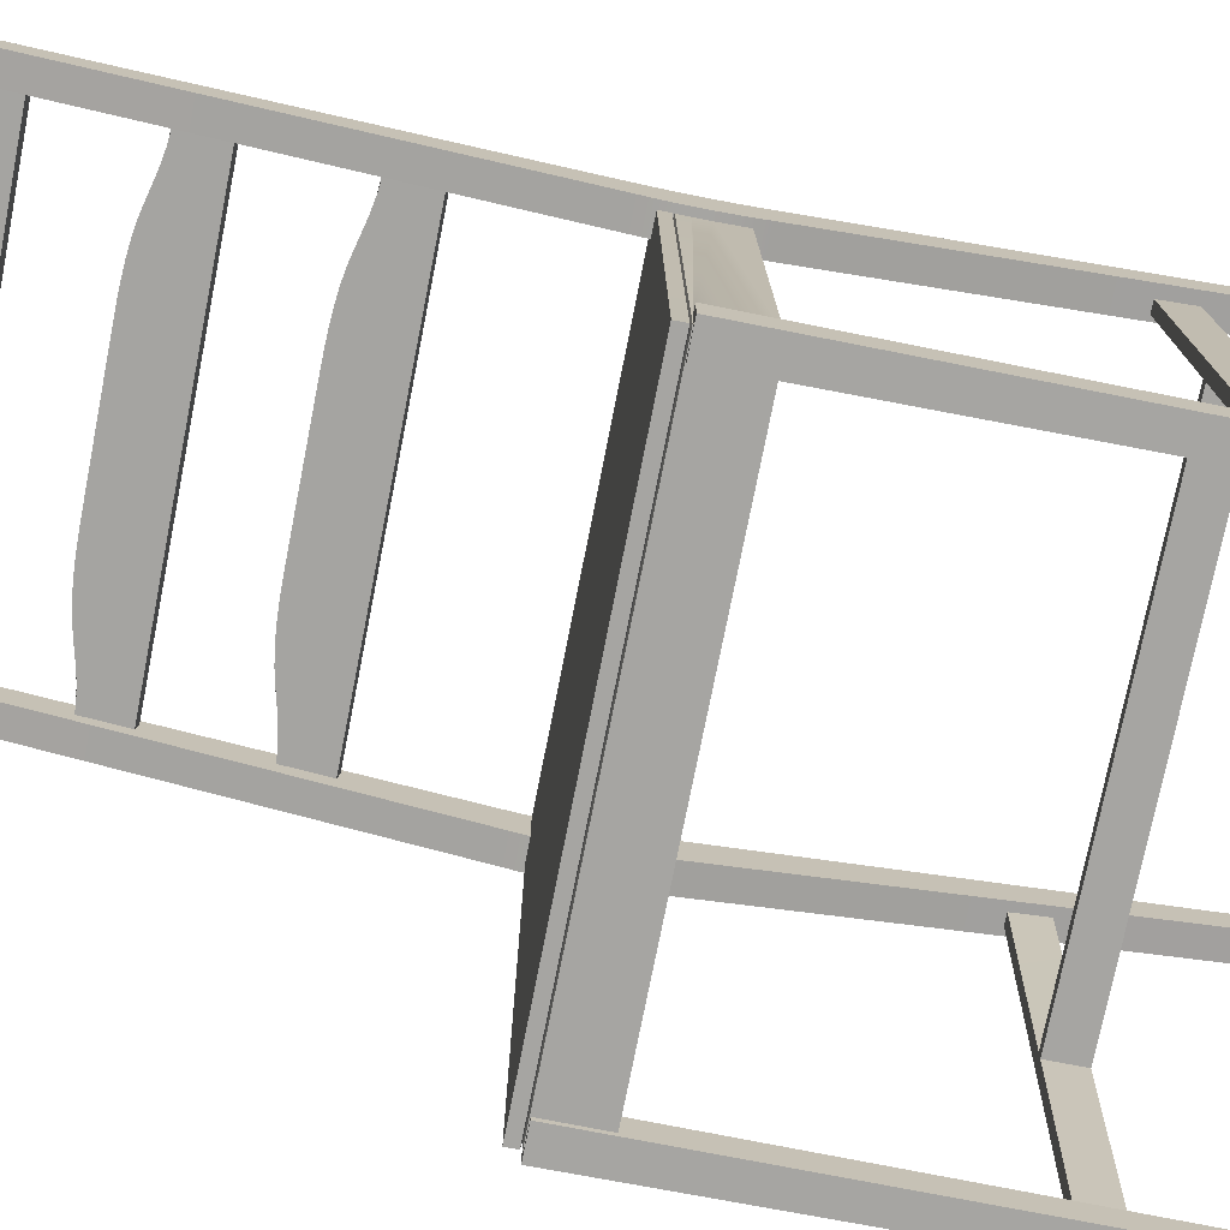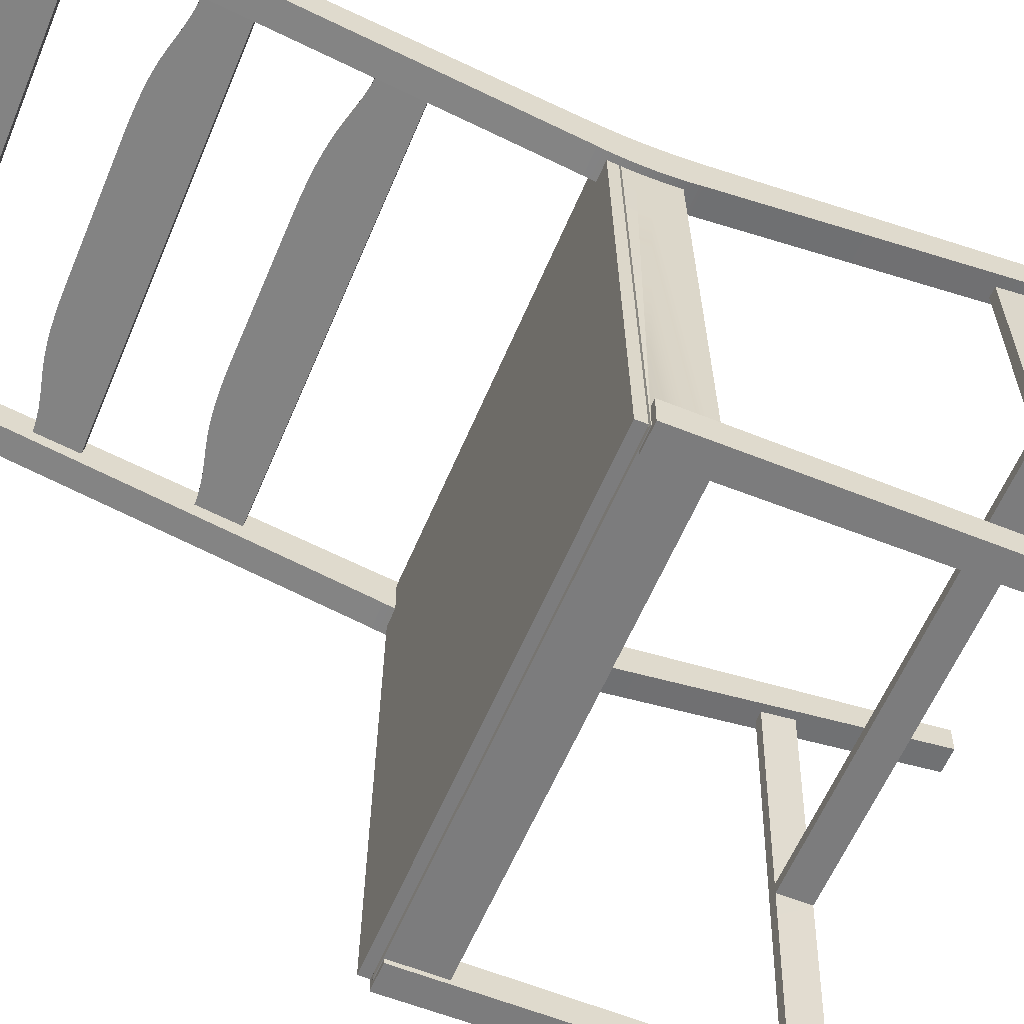
<metadata>
{"format":"obj","ext":"obj","renderer":"f3d","projection":"perspective","resolution":1024,"background":"white","views":[{"elev":-73.8,"azim":78.9,"up":"+Y"},{"elev":-58.9,"azim":67.5,"up":"+Y"}]}
</metadata>
<code>
o RobothorChairJokkmokk
v 0.1987 -0.01842 -0.3391
v -0.201 -0.01765 -0.3391
v 0.1986 -0.01842 -0.3096
v -0.201 -0.01765 -0.3096
v 0.1987 -0.02795 -0.3391
v -0.201 -0.02718 -0.3391
v 0.1986 -0.02795 -0.3096
v -0.201 -0.02718 -0.3096
v -0.2017 0.191 -0.3391
v -0.2193 -0.2167 -0.3391
v -0.2017 0.1855 -0.3096
v -0.2193 -0.2167 -0.3096
v -0.1922 0.191 -0.3391
v -0.209 -0.2167 -0.3391
v -0.1922 0.1854 -0.3096
v -0.209 -0.2167 -0.3096
v 0.1904 0.1903 -0.3391
v 0.2048 -0.2175 -0.3391
v 0.1903 0.1847 -0.3096
v 0.2048 -0.2175 -0.3096
v 0.1999 0.1902 -0.3391
v 0.2151 -0.2176 -0.3391
v 0.1999 0.1847 -0.3096
v 0.2151 -0.2176 -0.3096
v -0.2083 0.2261 0.423
v -0.2084 0.1447 0.006767
v -0.2084 0.142 -0.005597
v -0.2084 0.1402 -0.01809
v -0.2084 0.1392 -0.03066
v -0.2084 0.1392 -0.04326
v -0.2084 0.14 -0.05584
v -0.2084 0.1417 -0.06835
v -0.2084 0.1443 -0.08075
v -0.2083 0.2151 -0.4736
v -0.2082 0.2406 -0.4736
v -0.2083 0.1797 -0.0817
v -0.2084 0.1781 -0.06901
v -0.2084 0.177 -0.05627
v -0.2084 0.1765 -0.04349
v -0.2084 0.1766 -0.03072
v -0.2084 0.1773 -0.01796
v -0.2083 0.1785 -0.005232
v -0.2083 0.1804 0.007432
v -0.2082 0.2516 0.4227
v -0.1845 0.226 0.423
v -0.1847 0.1447 0.006767
v -0.1847 0.1419 -0.005597
v -0.1847 0.1401 -0.01809
v -0.1847 0.1392 -0.03066
v -0.1847 0.1391 -0.04326
v -0.1847 0.1399 -0.05584
v -0.1847 0.1416 -0.06835
v -0.1847 0.1442 -0.08075
v -0.1846 0.215 -0.4736
v -0.1845 0.2406 -0.4736
v -0.1846 0.1797 -0.0817
v -0.1846 0.178 -0.06901
v -0.1846 0.1769 -0.05627
v -0.1846 0.1764 -0.04349
v -0.1846 0.1765 -0.03072
v -0.1846 0.1772 -0.01796
v -0.1846 0.1785 -0.005232
v -0.1846 0.1804 0.007432
v -0.1845 0.2515 0.4227
v 0.186 0.2253 0.423
v 0.1858 0.1439 0.006767
v 0.1858 0.1412 -0.005597
v 0.1858 0.1394 -0.01809
v 0.1858 0.1385 -0.03066
v 0.1858 0.1384 -0.04326
v 0.1858 0.1392 -0.05584
v 0.1858 0.1409 -0.06835
v 0.1858 0.1435 -0.08075
v 0.186 0.2143 -0.4736
v 0.186 0.2399 -0.4736
v 0.1859 0.179 -0.0817
v 0.1859 0.1773 -0.06901
v 0.1859 0.1762 -0.05627
v 0.1859 0.1757 -0.04349
v 0.1859 0.1758 -0.03072
v 0.1859 0.1765 -0.01796
v 0.1859 0.1778 -0.005232
v 0.1859 0.1796 0.007432
v 0.1861 0.2508 0.4227
v 0.2097 0.2253 0.423
v 0.2096 0.1439 0.006767
v 0.2096 0.1412 -0.005597
v 0.2096 0.1394 -0.01809
v 0.2096 0.1384 -0.03066
v 0.2096 0.1383 -0.04326
v 0.2096 0.1392 -0.05584
v 0.2096 0.1409 -0.06835
v 0.2096 0.1435 -0.08075
v 0.2097 0.2142 -0.4736
v 0.2098 0.2398 -0.4736
v 0.2096 0.1789 -0.0817
v 0.2096 0.1773 -0.06901
v 0.2096 0.1762 -0.05627
v 0.2096 0.1757 -0.04349
v 0.2096 0.1758 -0.03072
v 0.2096 0.1765 -0.01796
v 0.2096 0.1777 -0.005232
v 0.2096 0.1796 0.007432
v 0.2098 0.2508 0.4227
v 0.2237 -0.2411 -0.4737
v 0.2018 -0.2411 -0.4737
v 0.2237 -0.2184 -0.4737
v 0.2019 -0.2183 -0.4737
v 0.2253 -0.2428 -0.02084
v 0.2002 -0.2427 -0.02084
v 0.2253 -0.2167 -0.02084
v 0.2003 -0.2167 -0.02084
v -0.2019 -0.2403 -0.4737
v -0.2237 -0.2403 -0.4737
v -0.2018 -0.2176 -0.4737
v -0.2237 -0.2175 -0.4737
v -0.2003 -0.242 -0.02084
v -0.2253 -0.2419 -0.02084
v -0.2002 -0.2159 -0.02084
v -0.2253 -0.2159 -0.02084
v 0.219 -0.2384 -0.009795
v -0.2192 -0.2376 -0.009795
v 0.2078 -0.2285 -0.01902
v -0.2079 -0.2277 -0.01902
v -0.2148 -0.2338 -0.0196
v 0.2146 -0.2346 -0.0196
v -0.2192 -0.2376 -0.02031
v 0.219 -0.2384 -0.02031
v -0.2192 -0.2376 -0.01888
v 0.219 -0.2384 -0.01888
v 0.2002 -0.2384 -0.02084
v 0.219 -0.2384 -0.02084
v 0.2078 -0.2167 -0.02084
v 0.2078 -0.2285 -0.02084
v 0.219 -0.2167 -0.02084
v 0.2003 -0.2285 -0.02084
v 0.2004 -0.2285 -0.0663
v 0.2004 -0.2384 -0.0663
v 0.219 -0.2169 -0.0663
v 0.2078 -0.2169 -0.0663
v -0.2192 -0.2159 -0.02084
v -0.2192 -0.2376 -0.02084
v -0.2079 -0.2277 -0.02084
v -0.2079 -0.2159 -0.02084
v -0.2003 -0.2376 -0.02084
v -0.2002 -0.2277 -0.02084
v -0.2079 -0.2161 -0.0663
v -0.2192 -0.2161 -0.0663
v -0.2004 -0.2376 -0.0663
v -0.2004 -0.2277 -0.0663
v -0.1847 0.1413 -0.009795
v -0.2017 0.1414 -0.009795
v -0.2017 0.1402 -0.01809
v -0.1847 0.1401 -0.01902
v -0.1913 0.1401 -0.01914
v -0.1977 0.14 -0.0196
v -0.2017 0.14 -0.02035
v -0.2017 0.1392 -0.03066
v -0.2017 0.1401 -0.01888
v -0.1913 0.1392 -0.03066
v -0.2017 0.1391 -0.04326
v -0.1913 0.1391 -0.04326
v -0.2017 0.14 -0.05584
v -0.1913 0.1399 -0.05584
v -0.2017 0.1414 -0.0663
v -0.1913 0.1414 -0.0663
v 0.2034 0.1394 -0.01809
v 0.2034 0.1406 -0.009795
v 0.1858 0.1406 -0.009795
v 0.1994 0.1393 -0.0196
v 0.2034 0.1393 -0.01888
v 0.193 0.1384 -0.03066
v 0.2034 0.1392 -0.02035
v 0.193 0.1393 -0.01914
v 0.1858 0.1393 -0.01902
v 0.2034 0.1384 -0.03066
v 0.193 0.1384 -0.04326
v 0.2034 0.1384 -0.04326
v 0.193 0.1392 -0.05584
v 0.2034 0.1392 -0.05584
v 0.193 0.1406 -0.0663
v 0.2034 0.1406 -0.0663
v 0.2078 -0.2167 -0.03127
v -0.1846 0.1723 -0.0663
v -0.1846 0.1723 -0.05623
v -0.1847 0.1624 -0.05617
v -0.1847 0.1624 -0.0663
v -0.1846 0.1723 -0.04348
v -0.1847 0.1624 -0.04344
v -0.1846 0.1723 -0.03071
v -0.1847 0.1624 -0.0307
v -0.1846 0.1723 -0.01888
v -0.1846 0.1723 -0.01797
v -0.1846 0.1723 -0.02031
v -0.1847 0.1684 -0.0196
v -0.1847 0.1624 -0.01902
v -0.1846 0.1723 -0.009795
v 0.1859 0.1716 -0.01797
v 0.1859 0.1716 -0.009795
v 0.1859 0.1716 -0.03071
v 0.1859 0.1617 -0.0307
v 0.1859 0.1677 -0.0196
v 0.1859 0.1716 -0.02031
v 0.1859 0.1617 -0.01902
v 0.1859 0.1716 -0.01888
v 0.1859 0.1716 -0.04348
v 0.1859 0.1617 -0.04344
v 0.1859 0.1716 -0.05623
v 0.1859 0.1617 -0.05617
v 0.1859 0.1716 -0.0663
v 0.1859 0.1617 -0.0663
v -0.1847 0.1401 -0.01809
v 0.1858 0.1394 -0.01809
v -0.1845 0.2402 0.4017
v -0.1777 0.2402 0.402
v -0.1709 0.2404 0.4027
v -0.1641 0.2405 0.4038
v -0.1573 0.2407 0.4052
v -0.1505 0.241 0.4067
v -0.1436 0.2413 0.4085
v -0.1368 0.2416 0.4102
v -0.1248 0.242 0.4129
v -0.1127 0.2423 0.4148
v -0.1004 0.2425 0.4161
v -0.08801 0.2426 0.4168
v -0.07559 0.2427 0.4172
v -0.06314 0.2427 0.4174
v -0.05068 0.2426 0.4174
v 0.05131 0.2424 0.4174
v 0.06376 0.2424 0.4174
v 0.07621 0.2424 0.4173
v 0.08864 0.2423 0.4169
v 0.101 0.2421 0.4161
v 0.1133 0.2419 0.4149
v 0.1254 0.2415 0.413
v 0.1375 0.2411 0.4104
v 0.1445 0.2408 0.4086
v 0.1516 0.2404 0.4069
v 0.1587 0.2402 0.4053
v 0.1658 0.2399 0.4039
v 0.1728 0.2397 0.4027
v 0.1799 0.2396 0.402
v 0.187 0.2395 0.4017
v 0.187 0.233 0.3636
v -0.1845 0.2337 0.3636
v -0.1845 0.2304 0.4035
v -0.1777 0.2304 0.4038
v -0.1709 0.2305 0.4045
v -0.1641 0.2307 0.4056
v -0.1573 0.2309 0.4069
v -0.1505 0.2312 0.4085
v -0.1437 0.2314 0.4102
v -0.1368 0.2317 0.412
v -0.1248 0.2322 0.4147
v -0.1127 0.2325 0.4166
v -0.1004 0.2327 0.4179
v -0.08803 0.2328 0.4186
v -0.07561 0.2328 0.419
v -0.06316 0.2328 0.4192
v -0.0507 0.2328 0.4192
v 0.05129 0.2326 0.4192
v 0.06374 0.2326 0.4192
v 0.07619 0.2325 0.419
v 0.08862 0.2324 0.4187
v 0.101 0.2323 0.4179
v 0.1133 0.232 0.4167
v 0.1254 0.2317 0.4148
v 0.1375 0.2312 0.4122
v 0.1445 0.2309 0.4104
v 0.1516 0.2306 0.4087
v 0.1587 0.2303 0.4071
v 0.1657 0.23 0.4056
v 0.1728 0.2298 0.4045
v 0.1799 0.2297 0.4038
v 0.187 0.2296 0.4035
v 0.1869 0.2231 0.3654
v -0.1845 0.2238 0.3654
v -0.1845 0.2185 0.2747
v -0.1777 0.2185 0.275
v -0.1709 0.2186 0.2757
v -0.1641 0.2188 0.2767
v -0.1573 0.219 0.2781
v -0.1505 0.2193 0.2797
v -0.1437 0.2195 0.2814
v -0.1369 0.2198 0.2832
v -0.1249 0.2203 0.2858
v -0.1127 0.2206 0.2878
v -0.1004 0.2208 0.289
v -0.08806 0.2209 0.2898
v -0.07563 0.2209 0.2902
v -0.06318 0.2209 0.2903
v -0.05072 0.2209 0.2904
v 0.05126 0.2207 0.2904
v 0.06372 0.2207 0.2903
v 0.07617 0.2206 0.2902
v 0.08859 0.2205 0.2898
v 0.101 0.2204 0.2891
v 0.1132 0.2201 0.2879
v 0.1254 0.2198 0.286
v 0.1374 0.2193 0.2834
v 0.1445 0.219 0.2816
v 0.1516 0.2187 0.2798
v 0.1587 0.2184 0.2782
v 0.1657 0.2182 0.2768
v 0.1728 0.2179 0.2757
v 0.1799 0.2178 0.275
v 0.1869 0.2178 0.2747
v 0.1869 0.2112 0.2366
v -0.1846 0.2119 0.2366
v -0.1846 0.2086 0.2765
v -0.1778 0.2087 0.2767
v -0.1709 0.2088 0.2774
v -0.1641 0.2089 0.2785
v -0.1573 0.2092 0.2799
v -0.1505 0.2094 0.2815
v -0.1437 0.2097 0.2832
v -0.1369 0.21 0.285
v -0.1249 0.2104 0.2876
v -0.1127 0.2107 0.2895
v -0.1004 0.2109 0.2908
v -0.08808 0.211 0.2916
v -0.07565 0.2111 0.292
v -0.0632 0.2111 0.2921
v -0.05074 0.211 0.2921
v 0.05124 0.2108 0.2921
v 0.0637 0.2108 0.2921
v 0.07615 0.2108 0.292
v 0.08858 0.2107 0.2916
v 0.1009 0.2105 0.2909
v 0.1132 0.2103 0.2896
v 0.1254 0.21 0.2878
v 0.1374 0.2095 0.2852
v 0.1445 0.2092 0.2834
v 0.1516 0.2089 0.2816
v 0.1586 0.2086 0.28
v 0.1657 0.2083 0.2786
v 0.1728 0.2081 0.2775
v 0.1798 0.208 0.2768
v 0.1869 0.2079 0.2765
v 0.1869 0.2014 0.2383
v -0.1846 0.2021 0.2383
v -0.1846 0.1967 0.1477
v -0.1778 0.1968 0.1479
v -0.171 0.1969 0.1486
v -0.1642 0.197 0.1497
v -0.1573 0.1973 0.1511
v -0.1505 0.1975 0.1526
v -0.1437 0.1978 0.1544
v -0.1369 0.1981 0.1561
v -0.1249 0.1985 0.1588
v -0.1127 0.1988 0.1607
v -0.1005 0.199 0.162
v -0.0881 0.1991 0.1628
v -0.07568 0.1992 0.1631
v -0.06322 0.1992 0.1633
v -0.05076 0.1991 0.1633
v 0.05122 0.199 0.1633
v 0.06368 0.1989 0.1633
v 0.07613 0.1989 0.1632
v 0.08855 0.1988 0.1628
v 0.1009 0.1986 0.162
v 0.1132 0.1984 0.1608
v 0.1254 0.1981 0.1589
v 0.1374 0.1976 0.1563
v 0.1445 0.1973 0.1545
v 0.1515 0.197 0.1528
v 0.1586 0.1967 0.1512
v 0.1657 0.1964 0.1498
v 0.1727 0.1962 0.1486
v 0.1798 0.1961 0.1479
v 0.1869 0.196 0.1477
v 0.1869 0.1895 0.1095
v -0.1846 0.1902 0.1095
v -0.1846 0.1869 0.1494
v -0.1778 0.1869 0.1497
v -0.171 0.187 0.1504
v -0.1642 0.1872 0.1515
v -0.1574 0.1874 0.1529
v -0.1506 0.1877 0.1544
v -0.1437 0.1879 0.1561
v -0.1369 0.1882 0.1579
v -0.1249 0.1887 0.1606
v -0.1128 0.189 0.1625
v -0.1005 0.1892 0.1638
v -0.08812 0.1893 0.1645
v -0.0757 0.1893 0.1649
v -0.06324 0.1893 0.1651
v -0.05078 0.1893 0.1651
v 0.0512 0.1891 0.1651
v 0.06366 0.1891 0.1651
v 0.07611 0.189 0.165
v 0.08853 0.1889 0.1646
v 0.1009 0.1888 0.1638
v 0.1132 0.1886 0.1626
v 0.1253 0.1882 0.1607
v 0.1374 0.1877 0.1581
v 0.1444 0.1874 0.1563
v 0.1515 0.1871 0.1546
v 0.1586 0.1868 0.153
v 0.1657 0.1866 0.1515
v 0.1727 0.1864 0.1504
v 0.1798 0.1862 0.1497
v 0.1869 0.1862 0.1494
v 0.1869 0.1796 0.1113
v -0.1846 0.1804 0.1113
f 2 4 3 1
f 7 8 6 5
f 5 6 2 1
f 6 8 4 2
f 8 7 3 4
f 7 5 1 3
f 10 12 11 9
f 15 16 14 13
f 13 14 10 9
f 14 16 12 10
f 16 15 11 12
f 15 13 9 11
f 18 20 19 17
f 23 24 22 21
f 21 22 18 17
f 22 24 20 18
f 24 23 19 20
f 23 21 17 19
f 45 25 26 46
f 46 26 27 47
f 47 27 28 48
f 48 28 29 49
f 49 29 30 50
f 50 30 31 51
f 51 31 32 52
f 52 32 33 53
f 53 33 34 54
f 54 34 35 55
f 55 35 36 56
f 56 36 37 57
f 57 37 38 58
f 58 38 39 59
f 59 39 40 60
f 60 40 41 61
f 61 41 42 62
f 62 42 43 63
f 63 43 44 64
f 64 44 25 45
f 33 36 35 34
f 26 25 44 43
f 27 26 43 42
f 28 27 42 41
f 29 28 41 40
f 30 29 40 39
f 38 31 30 39
f 37 32 31 38
f 36 33 32 37
f 46 63 64 45
f 47 62 63 46
f 48 61 62 47
f 49 60 61 48
f 50 59 60 49
f 58 59 50 51
f 57 58 51 52
f 56 57 52 53
f 55 56 53 54
f 85 65 66 86
f 86 66 67 87
f 87 67 68 88
f 88 68 69 89
f 89 69 70 90
f 90 70 71 91
f 91 71 72 92
f 92 72 73 93
f 93 73 74 94
f 94 74 75 95
f 95 75 76 96
f 96 76 77 97
f 97 77 78 98
f 98 78 79 99
f 99 79 80 100
f 100 80 81 101
f 101 81 82 102
f 102 82 83 103
f 103 83 84 104
f 104 84 65 85
f 73 76 75 74
f 66 65 84 83
f 67 66 83 82
f 68 67 82 81
f 69 68 81 80
f 70 69 80 79
f 78 71 70 79
f 77 72 71 78
f 76 73 72 77
f 86 103 104 85
f 87 102 103 86
f 88 101 102 87
f 89 100 101 88
f 90 99 100 89
f 98 99 90 91
f 97 98 91 92
f 96 97 92 93
f 95 96 93 94
f 106 108 107 105
f 111 112 110 109
f 109 110 106 105
f 110 112 108 106
f 112 111 107 108
f 111 109 105 107
f 114 116 115 113
f 119 120 118 117
f 117 118 114 113
f 118 120 116 114
f 120 119 115 116
f 119 117 113 115
f 140 181 182 139
f 150 137 138 149
f 166 147 148 165
f 201 204 196 191
f 186 201 191 189
f 207 201 186 187
f 211 209 207 187
f 122 153 159 129
f 122 152 153
f 122 129 130 121
f 121 130 171 167
f 121 167 168
f 203 194 195 202
f 156 157 127 125
f 127 128 126 125
f 128 173 170 126
f 130 129 125 126
f 170 171 130 126
f 127 131 132 128
f 142 145 131 127
f 177 179 181 140
f 183 172 177 140
f 133 174 172 183
f 146 136 137 150
f 161 163 165 148
f 141 158 161 148
f 157 158 141
f 137 136 131 138
f 148 147 144 141
f 132 131 136 134
f 142 141 144 143
f 145 146 150 149
f 138 131 145 149
f 124 123 134 136
f 143 124 136 146
f 142 127 157 141
f 133 135 132 134
f 146 145 142 143
f 121 151 152 122
f 151 169 199 197
f 168 169 151 121
f 123 124 155 154
f 174 133 134 123
f 154 175 174 123
f 196 204 175 154
f 162 147 166 164
f 144 147 162 160
f 124 144 160 155
f 124 143 144
f 129 159 156 125
f 178 139 182 180
f 135 139 178 176
f 128 135 176 173
f 128 132 135
f 135 183 140 139
f 183 135 133
f 211 187 184 210
f 206 208 210 184
f 203 200 206 184
f 188 203 184 185
f 194 203 188 190
f 199 198 205 192
f 197 199 192 193
f 195 192 205 202
f 151 197 193 212
f 189 191 190 188
f 187 186 185 184
f 193 196 154 212
f 195 196 193 192
f 190 196 195 194
f 196 190 191
f 186 189 188 185
f 198 213 175 204
f 202 205 198 204
f 201 203 202 204
f 201 200 203
f 200 201 207 206
f 206 207 209 208
f 208 209 211 210
f 169 213 198 199
f 151 212 153 152
f 168 167 213 169
f 175 213 167 171
f 170 174 175 171
f 176 174 170 173
f 176 172 174
f 156 155 160 158
f 159 212 154 155
f 159 153 212
f 156 159 155
f 156 158 157
f 164 166 165 163
f 160 162 161 158
f 162 164 163 161
f 180 182 181 179
f 176 178 177 172
f 178 180 179 177
f 215 214 246 247
f 216 215 247 248
f 217 216 248 249
f 218 217 249 250
f 219 218 250 251
f 220 219 251 252
f 221 220 252 253
f 222 221 253 254
f 223 222 254 255
f 224 223 255 256
f 225 224 256 257
f 226 225 257 258
f 227 226 258 259
f 228 227 259 260
f 229 228 260 261
f 230 229 261 262
f 231 230 262 263
f 232 231 263 264
f 233 232 264 265
f 234 233 265 266
f 235 234 266 267
f 236 235 267 268
f 237 236 268 269
f 238 237 269 270
f 239 238 270 271
f 240 239 271 272
f 241 240 272 273
f 242 241 273 274
f 243 242 274 275
f 244 243 275 276
f 245 244 276 277
f 214 245 277 246
f 241 242 243 244
f 239 240 241 244
f 237 238 239 244
f 235 236 237 244
f 233 234 235 244
f 231 232 233 244
f 229 230 231 244
f 227 228 229 244
f 225 226 227 244
f 223 224 225 244
f 221 222 223 244
f 219 220 221 244
f 217 218 219 244
f 215 216 217 244
f 245 214 215 244
f 247 246 277 276
f 249 248 247 276
f 251 250 249 276
f 253 252 251 276
f 255 254 253 276
f 257 256 255 276
f 259 258 257 276
f 261 260 259 276
f 263 262 261 276
f 265 264 263 276
f 267 266 265 276
f 269 268 267 276
f 271 270 269 276
f 273 272 271 276
f 275 274 273 276
f 279 278 310 311
f 280 279 311 312
f 281 280 312 313
f 282 281 313 314
f 283 282 314 315
f 284 283 315 316
f 285 284 316 317
f 286 285 317 318
f 287 286 318 319
f 288 287 319 320
f 289 288 320 321
f 290 289 321 322
f 291 290 322 323
f 292 291 323 324
f 293 292 324 325
f 294 293 325 326
f 295 294 326 327
f 296 295 327 328
f 297 296 328 329
f 298 297 329 330
f 299 298 330 331
f 300 299 331 332
f 301 300 332 333
f 302 301 333 334
f 303 302 334 335
f 304 303 335 336
f 305 304 336 337
f 306 305 337 338
f 307 306 338 339
f 308 307 339 340
f 309 308 340 341
f 278 309 341 310
f 305 306 307 308
f 303 304 305 308
f 301 302 303 308
f 299 300 301 308
f 297 298 299 308
f 295 296 297 308
f 293 294 295 308
f 291 292 293 308
f 289 290 291 308
f 287 288 289 308
f 285 286 287 308
f 283 284 285 308
f 281 282 283 308
f 279 280 281 308
f 309 278 279 308
f 311 310 341 340
f 313 312 311 340
f 315 314 313 340
f 317 316 315 340
f 319 318 317 340
f 321 320 319 340
f 323 322 321 340
f 325 324 323 340
f 327 326 325 340
f 329 328 327 340
f 331 330 329 340
f 333 332 331 340
f 335 334 333 340
f 337 336 335 340
f 339 338 337 340
f 343 342 374 375
f 344 343 375 376
f 345 344 376 377
f 346 345 377 378
f 347 346 378 379
f 348 347 379 380
f 349 348 380 381
f 350 349 381 382
f 351 350 382 383
f 352 351 383 384
f 353 352 384 385
f 354 353 385 386
f 355 354 386 387
f 356 355 387 388
f 357 356 388 389
f 358 357 389 390
f 359 358 390 391
f 360 359 391 392
f 361 360 392 393
f 362 361 393 394
f 363 362 394 395
f 364 363 395 396
f 365 364 396 397
f 366 365 397 398
f 367 366 398 399
f 368 367 399 400
f 369 368 400 401
f 370 369 401 402
f 371 370 402 403
f 372 371 403 404
f 373 372 404 405
f 342 373 405 374
f 369 370 371 372
f 367 368 369 372
f 365 366 367 372
f 363 364 365 372
f 361 362 363 372
f 359 360 361 372
f 357 358 359 372
f 355 356 357 372
f 353 354 355 372
f 351 352 353 372
f 349 350 351 372
f 347 348 349 372
f 345 346 347 372
f 343 344 345 372
f 373 342 343 372
f 375 374 405 404
f 377 376 375 404
f 379 378 377 404
f 381 380 379 404
f 383 382 381 404
f 385 384 383 404
f 387 386 385 404
f 389 388 387 404
f 391 390 389 404
f 393 392 391 404
f 395 394 393 404
f 397 396 395 404
f 399 398 397 404
f 401 400 399 404
f 403 402 401 404

</code>
